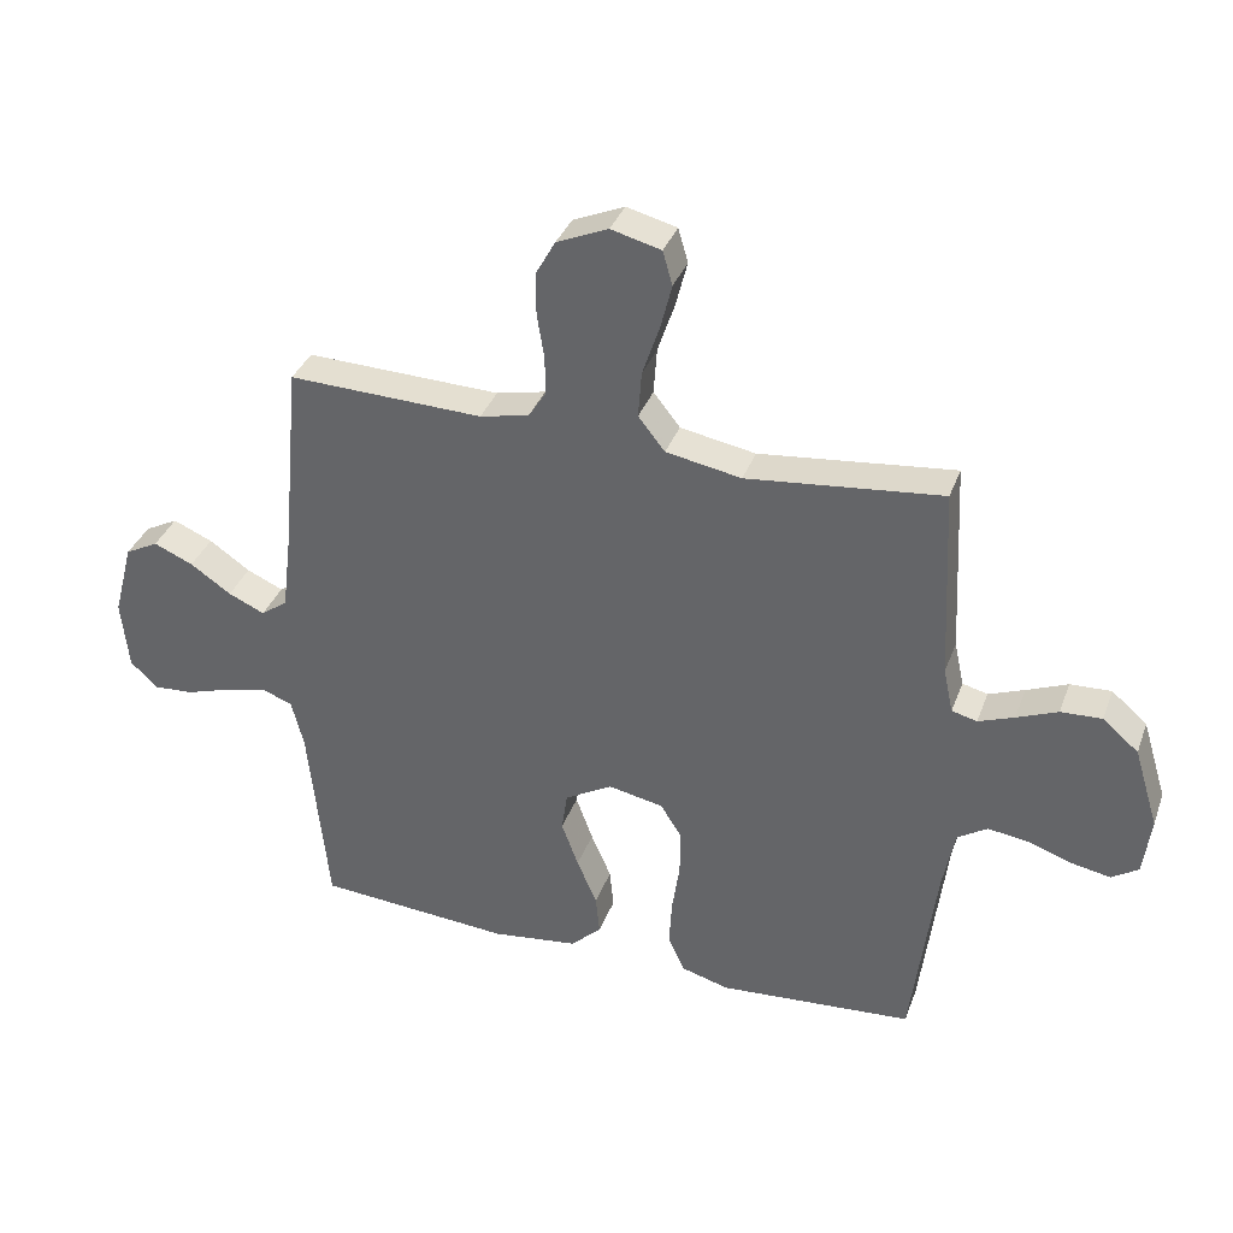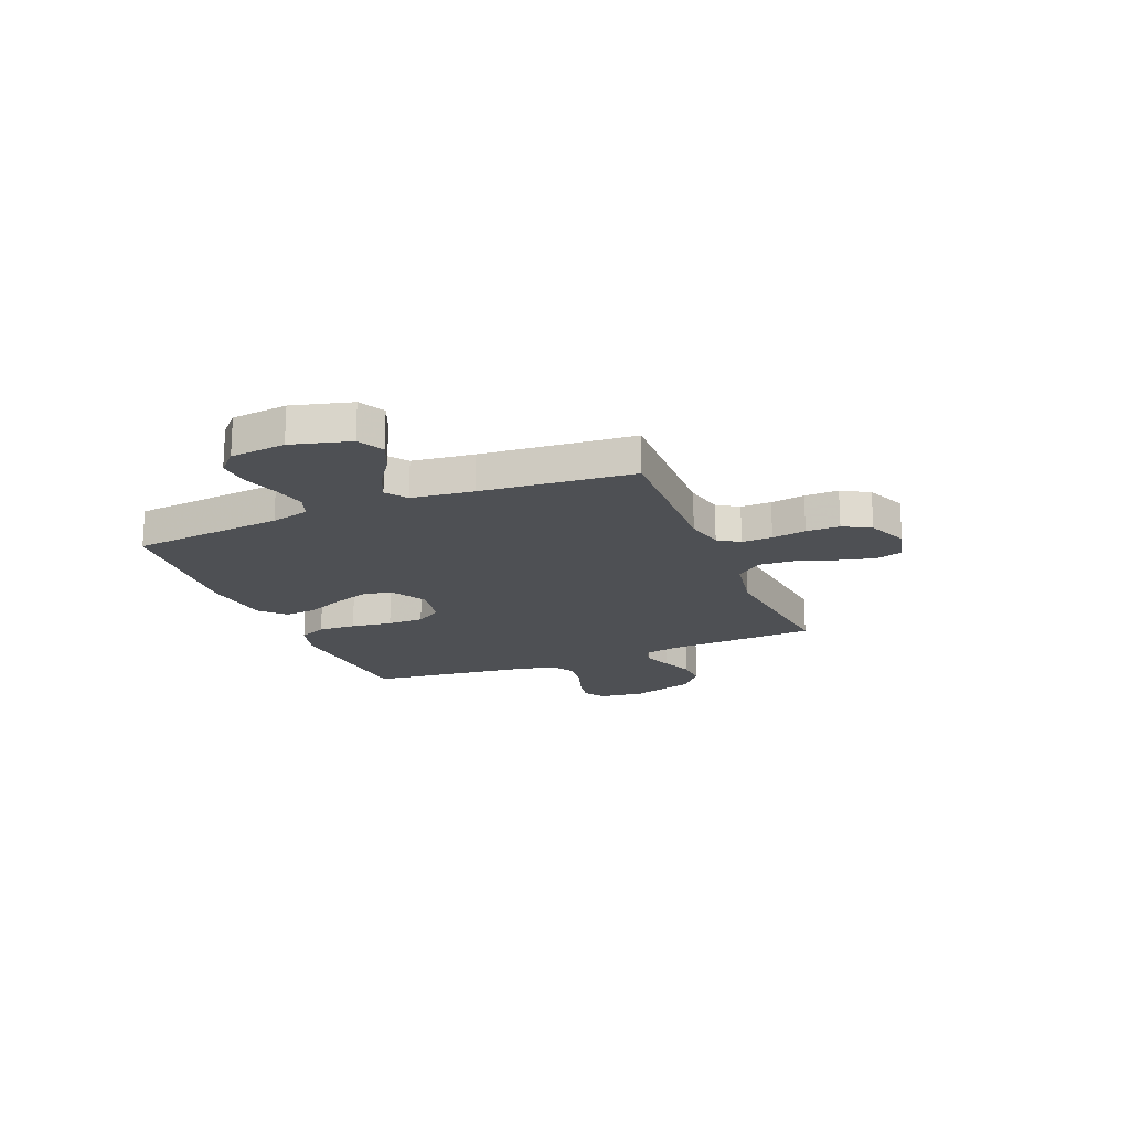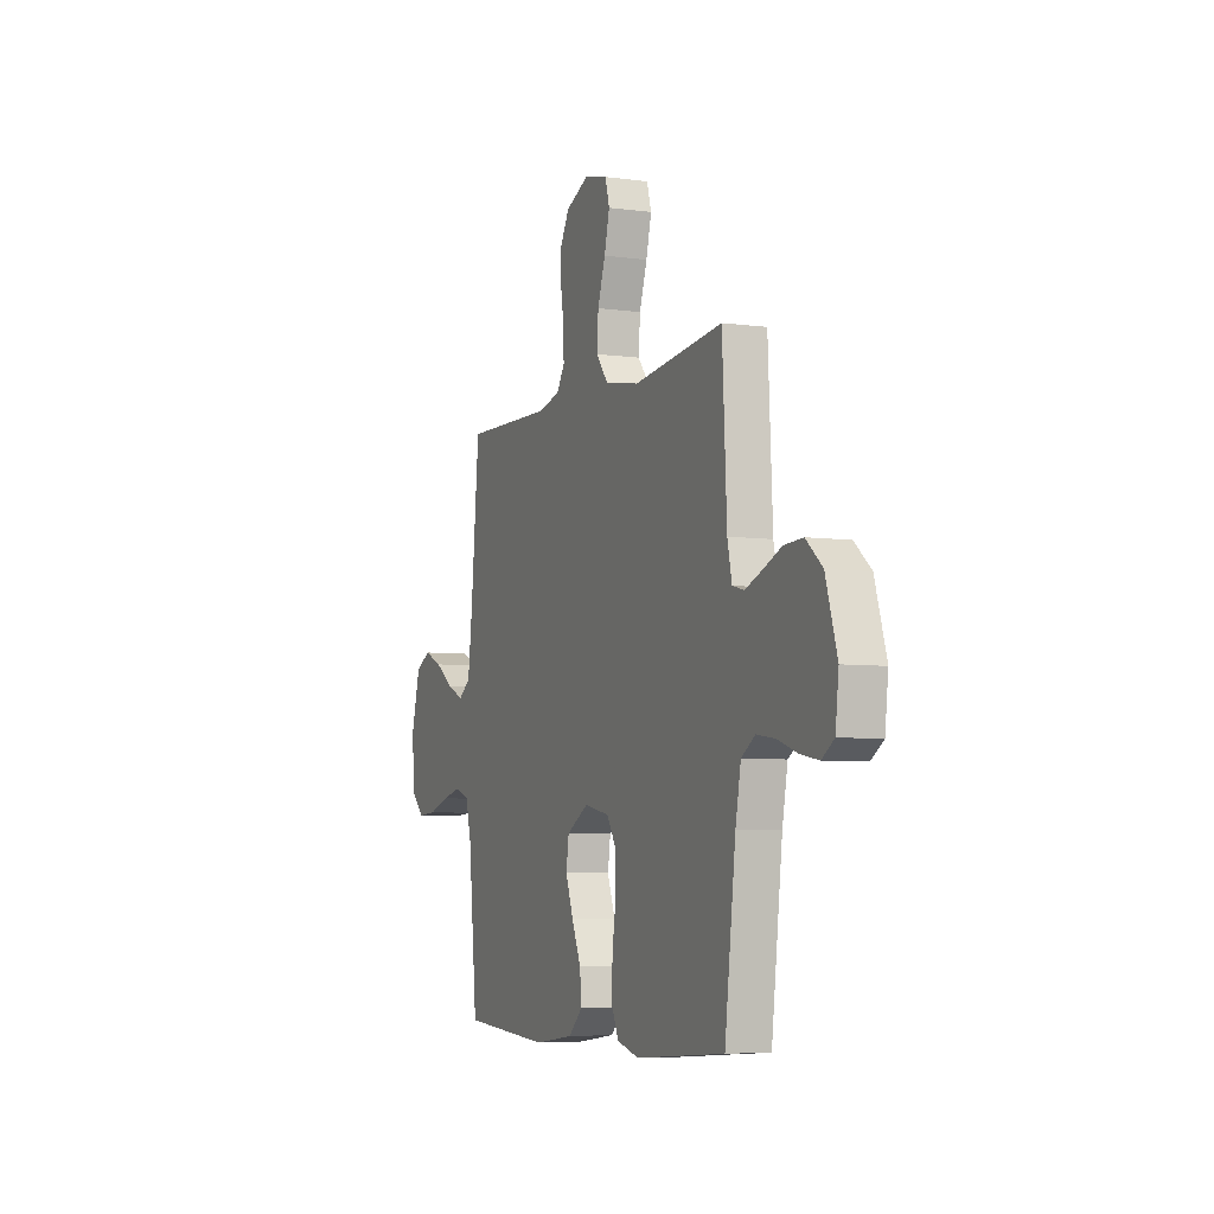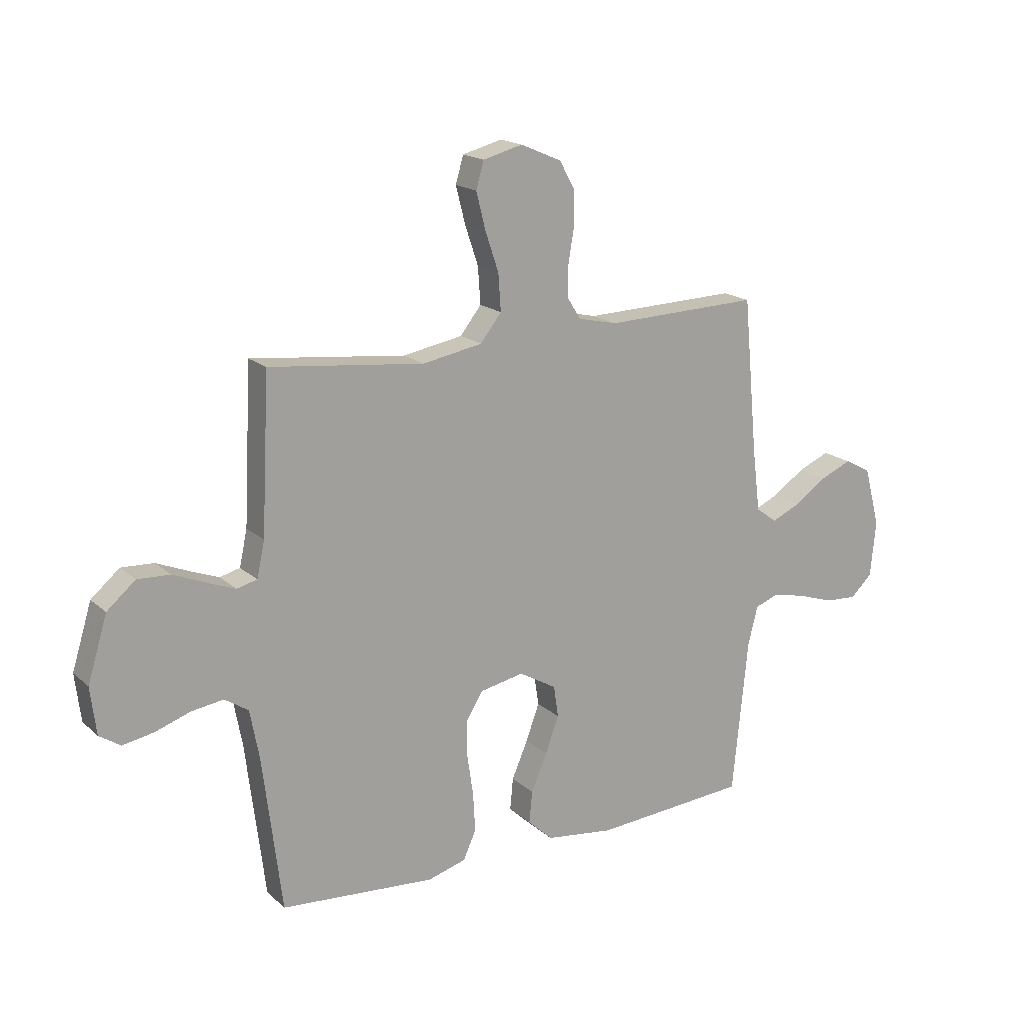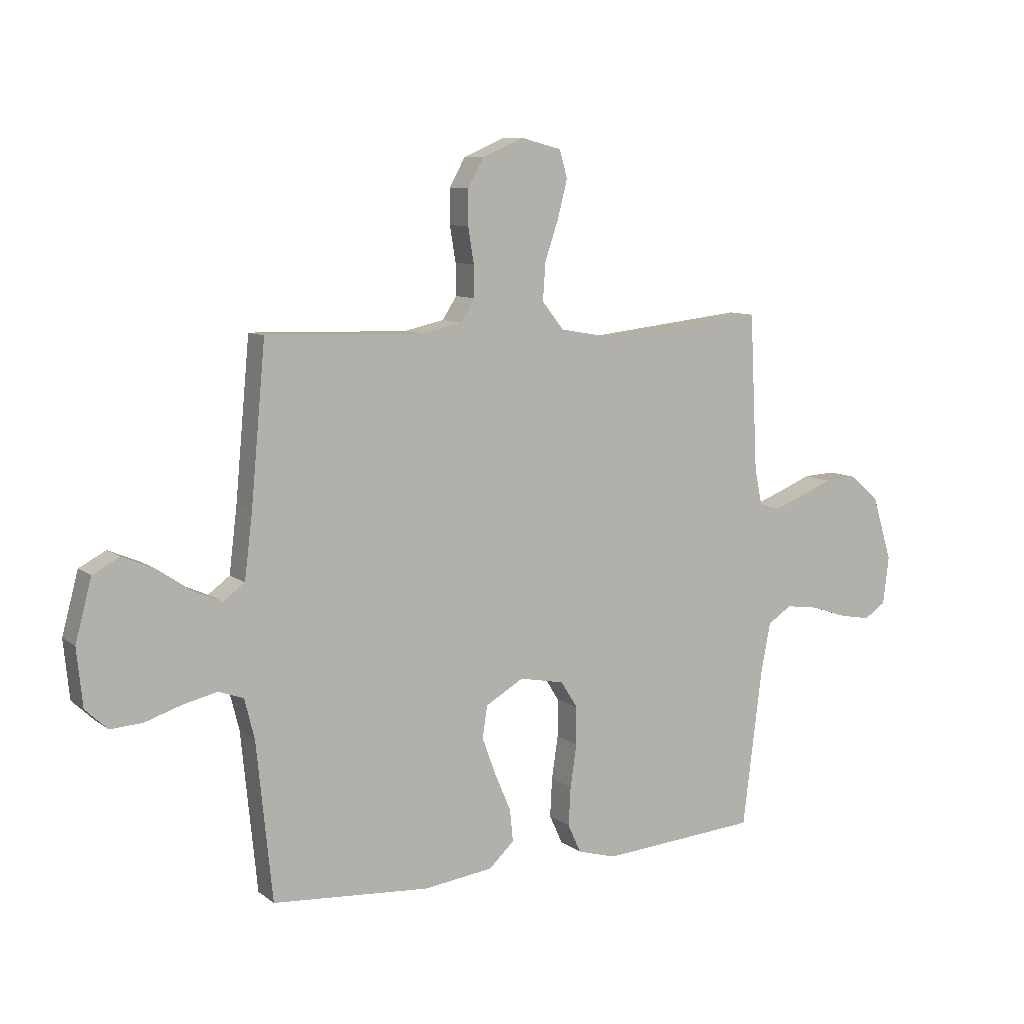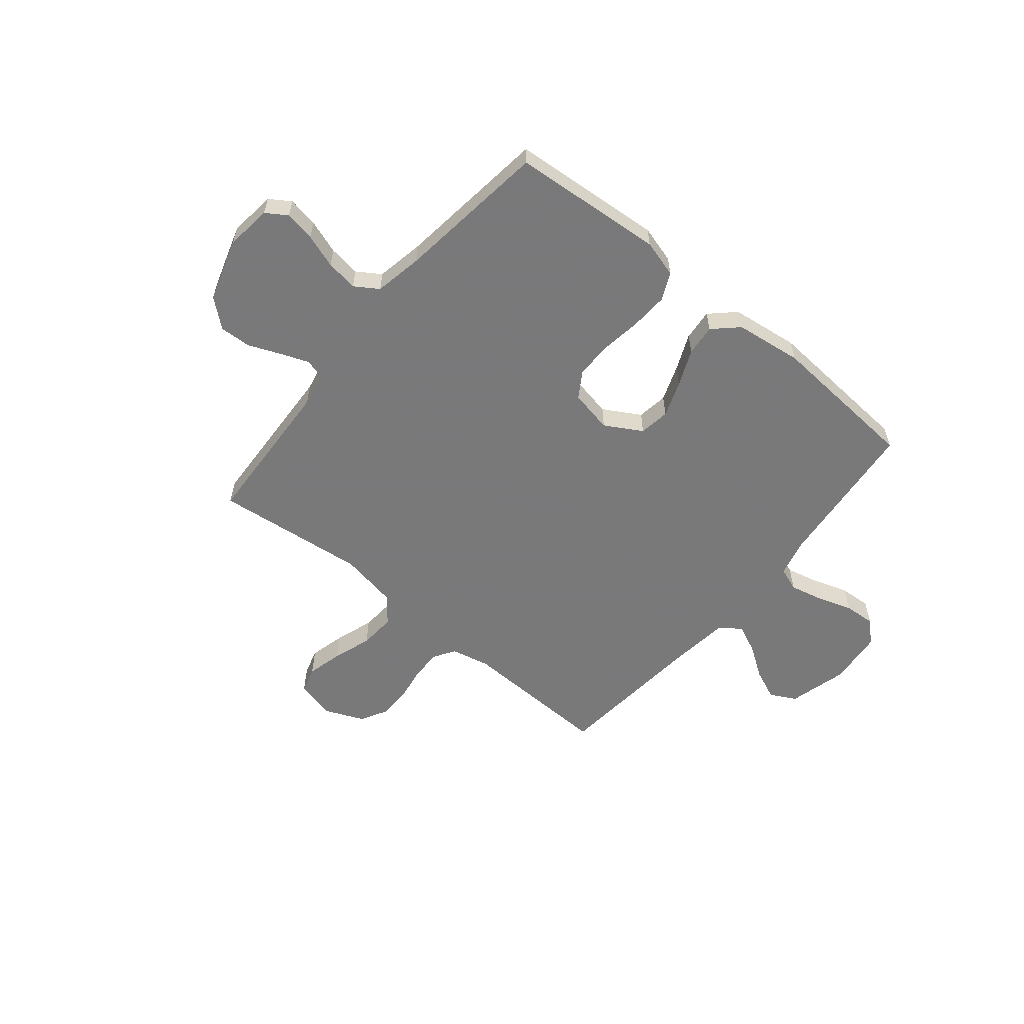
<metadata>
{"format":"obj","ext":"obj","renderer":"f3d","projection":"perspective","resolution":1024,"background":"white","views":[{"elev":35.6,"azim":18.9,"up":"+Z"},{"elev":-18.7,"azim":-67.7,"up":"+Y"},{"elev":-5.9,"azim":67.6,"up":"+Z"},{"elev":17.6,"azim":148.5,"up":"+Z"},{"elev":9.1,"azim":-28.9,"up":"+Z"},{"elev":-57.8,"azim":140.6,"up":"+Y"}]}
</metadata>
<code>
v 0.5 0.07 0.5
v 0.515 0.07 0.2
v 0.53 0.07 0.131
v 0.569 0.07 0.121
v 0.624 0.07 0.142
v 0.687 0.07 0.168
v 0.75 0.07 0.171
v 0.805 0.07 0.124
v 0.843 0.07 0
v 0.832 0.07 -0.091
v 0.791 0.07 -0.118
v 0.731 0.07 -0.107
v 0.664 0.07 -0.084
v 0.601 0.07 -0.075
v 0.555 0.07 -0.105
v 0.537 0.07 -0.2
v 0.5 0.07 -0.5
v 0.2 0.07 -0.523
v 0.126 0.07 -0.502
v 0.101 0.07 -0.447
v 0.105 0.07 -0.373
v 0.117 0.07 -0.292
v 0.117 0.07 -0.22
v 0.085 0.07 -0.169
v 0 0.07 -0.152
v -0.073 0.07 -0.194
v -0.082 0.07 -0.255
v -0.056 0.07 -0.326
v -0.025 0.07 -0.398
v -0.019 0.07 -0.46
v -0.067 0.07 -0.505
v -0.2 0.07 -0.522
v -0.5 0.07 -0.5
v -0.53 0.07 -0.2
v -0.549 0.07 -0.124
v -0.596 0.07 -0.107
v -0.661 0.07 -0.122
v -0.731 0.07 -0.145
v -0.793 0.07 -0.149
v -0.835 0.07 -0.109
v -0.846 0.07 0
v -0.815 0.07 0.116
v -0.764 0.07 0.143
v -0.703 0.07 0.117
v -0.64 0.07 0.074
v -0.584 0.07 0.049
v -0.543 0.07 0.079
v -0.528 0.07 0.2
v -0.5 0.07 0.5
v -0.2 0.07 0.491
v -0.124 0.07 0.508
v -0.097 0.07 0.55
v -0.098 0.07 0.61
v -0.109 0.07 0.677
v -0.109 0.07 0.743
v -0.079 0.07 0.797
v 0 0.07 0.831
v 0.077 0.07 0.811
v 0.092 0.07 0.759
v 0.074 0.07 0.688
v 0.048 0.07 0.611
v 0.043 0.07 0.54
v 0.084 0.07 0.488
v 0.2 0.07 0.467
v 0.5 0 0.5
v 0.515 0 0.2
v 0.53 0 0.131
v 0.569 0 0.121
v 0.624 0 0.142
v 0.687 0 0.168
v 0.75 0 0.171
v 0.805 0 0.124
v 0.843 0 0
v 0.832 0 -0.091
v 0.791 0 -0.118
v 0.731 0 -0.107
v 0.664 0 -0.084
v 0.601 0 -0.075
v 0.555 0 -0.105
v 0.537 0 -0.2
v 0.5 0 -0.5
v 0.2 0 -0.523
v 0.126 0 -0.502
v 0.101 0 -0.447
v 0.105 0 -0.373
v 0.117 0 -0.292
v 0.117 0 -0.22
v 0.085 0 -0.169
v 0 0 -0.152
v -0.073 0 -0.194
v -0.082 0 -0.255
v -0.056 0 -0.326
v -0.025 0 -0.398
v -0.019 0 -0.46
v -0.067 0 -0.505
v -0.2 0 -0.522
v -0.5 0 -0.5
v -0.53 0 -0.2
v -0.549 0 -0.124
v -0.596 0 -0.107
v -0.661 0 -0.122
v -0.731 0 -0.145
v -0.793 0 -0.149
v -0.835 0 -0.109
v -0.846 0 0
v -0.815 0 0.116
v -0.764 0 0.143
v -0.703 0 0.117
v -0.64 0 0.074
v -0.584 0 0.049
v -0.543 0 0.079
v -0.528 0 0.2
v -0.5 0 0.5
v -0.2 0 0.491
v -0.124 0 0.508
v -0.097 0 0.55
v -0.098 0 0.61
v -0.109 0 0.677
v -0.109 0 0.743
v -0.079 0 0.797
v 0 0 0.831
v 0.077 0 0.811
v 0.092 0 0.759
v 0.074 0 0.688
v 0.048 0 0.611
v 0.043 0 0.54
v 0.084 0 0.488
v 0.2 0 0.467
f 59 60 61
f 58 59 61
f 57 58 61
f 56 57 61
f 55 56 61
f 54 55 61
f 53 54 61
f 52 53 61 62
f 51 52 62 63
f 48 49 50
f 51 63 64
f 50 51 64
f 48 50 64
f 47 48 64
f 43 44 45
f 42 43 45
f 41 42 45
f 40 41 45
f 39 40 45
f 38 39 45
f 37 38 45
f 36 37 45 46
f 64 1 2
f 47 64 2
f 46 47 2
f 36 46 2
f 35 36 2
f 32 33 34
f 31 32 34
f 30 31 34
f 29 30 34
f 28 29 34
f 20 21 22
f 19 20 22
f 18 19 22
f 17 18 22
f 16 17 22
f 15 16 22 23
f 14 15 23 24
f 11 12 13
f 10 11 13
f 9 10 13
f 8 9 13
f 7 8 13
f 6 7 13
f 5 6 13
f 4 5 13 14
f 14 24 25
f 4 14 25
f 3 4 25
f 27 28 34 35
f 26 27 35
f 25 26 35 2
f 2 3 25
f 125 124 123
f 125 123 122
f 125 122 121
f 125 121 120
f 125 120 119
f 125 119 118
f 125 118 117
f 126 125 117 116
f 127 126 116 115
f 114 113 112
f 128 127 115
f 128 115 114
f 128 114 112
f 128 112 111
f 109 108 107
f 109 107 106
f 109 106 105
f 109 105 104
f 109 104 103
f 109 103 102
f 109 102 101
f 110 109 101 100
f 66 65 128
f 66 128 111
f 66 111 110
f 66 110 100
f 66 100 99
f 98 97 96
f 98 96 95
f 98 95 94
f 98 94 93
f 98 93 92
f 86 85 84
f 86 84 83
f 86 83 82
f 86 82 81
f 86 81 80
f 87 86 80 79
f 88 87 79 78
f 77 76 75
f 77 75 74
f 77 74 73
f 77 73 72
f 77 72 71
f 77 71 70
f 77 70 69
f 78 77 69 68
f 89 88 78
f 89 78 68
f 89 68 67
f 99 98 92 91
f 99 91 90
f 66 99 90 89
f 89 67 66
f 1 65 66 2
f 2 66 67 3
f 3 67 68 4
f 4 68 69 5
f 5 69 70 6
f 6 70 71 7
f 7 71 72 8
f 8 72 73 9
f 9 73 74 10
f 10 74 75 11
f 11 75 76 12
f 12 76 77 13
f 13 77 78 14
f 14 78 79 15
f 15 79 80 16
f 16 80 81 17
f 17 81 82 18
f 18 82 83 19
f 19 83 84 20
f 20 84 85 21
f 21 85 86 22
f 22 86 87 23
f 23 87 88 24
f 24 88 89 25
f 25 89 90 26
f 26 90 91 27
f 27 91 92 28
f 28 92 93 29
f 29 93 94 30
f 30 94 95 31
f 31 95 96 32
f 32 96 97 33
f 33 97 98 34
f 34 98 99 35
f 35 99 100 36
f 36 100 101 37
f 37 101 102 38
f 38 102 103 39
f 39 103 104 40
f 40 104 105 41
f 41 105 106 42
f 42 106 107 43
f 43 107 108 44
f 44 108 109 45
f 45 109 110 46
f 46 110 111 47
f 47 111 112 48
f 48 112 113 49
f 49 113 114 50
f 50 114 115 51
f 51 115 116 52
f 52 116 117 53
f 53 117 118 54
f 54 118 119 55
f 55 119 120 56
f 56 120 121 57
f 57 121 122 58
f 58 122 123 59
f 59 123 124 60
f 60 124 125 61
f 61 125 126 62
f 62 126 127 63
f 63 127 128 64
f 64 128 65 1

</code>
